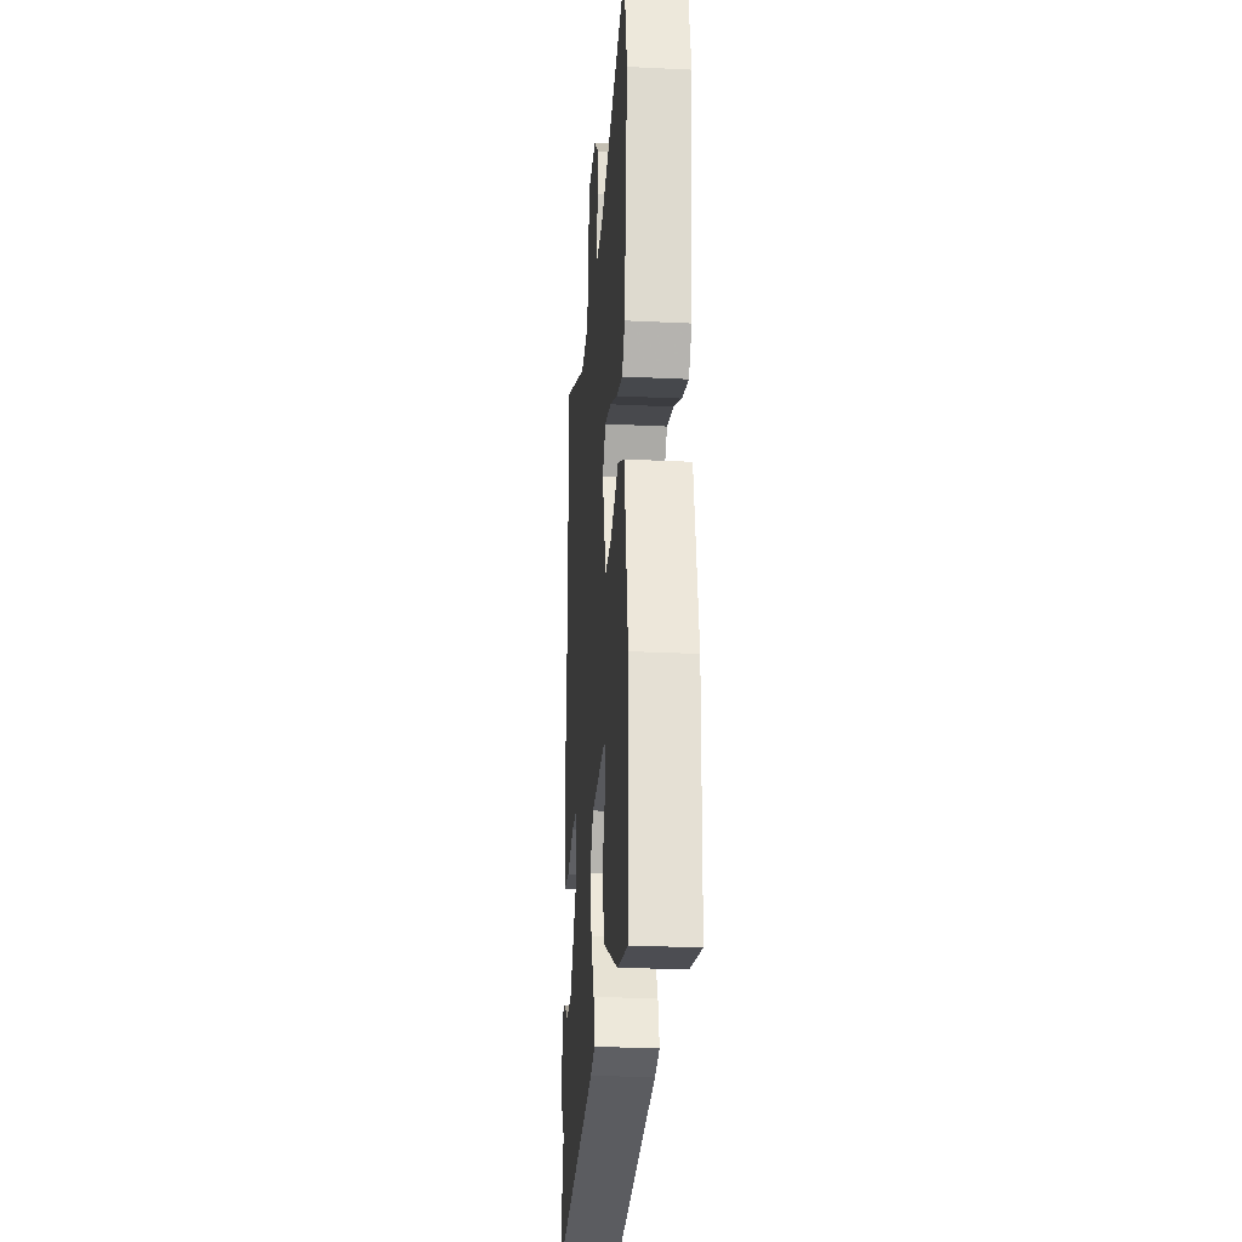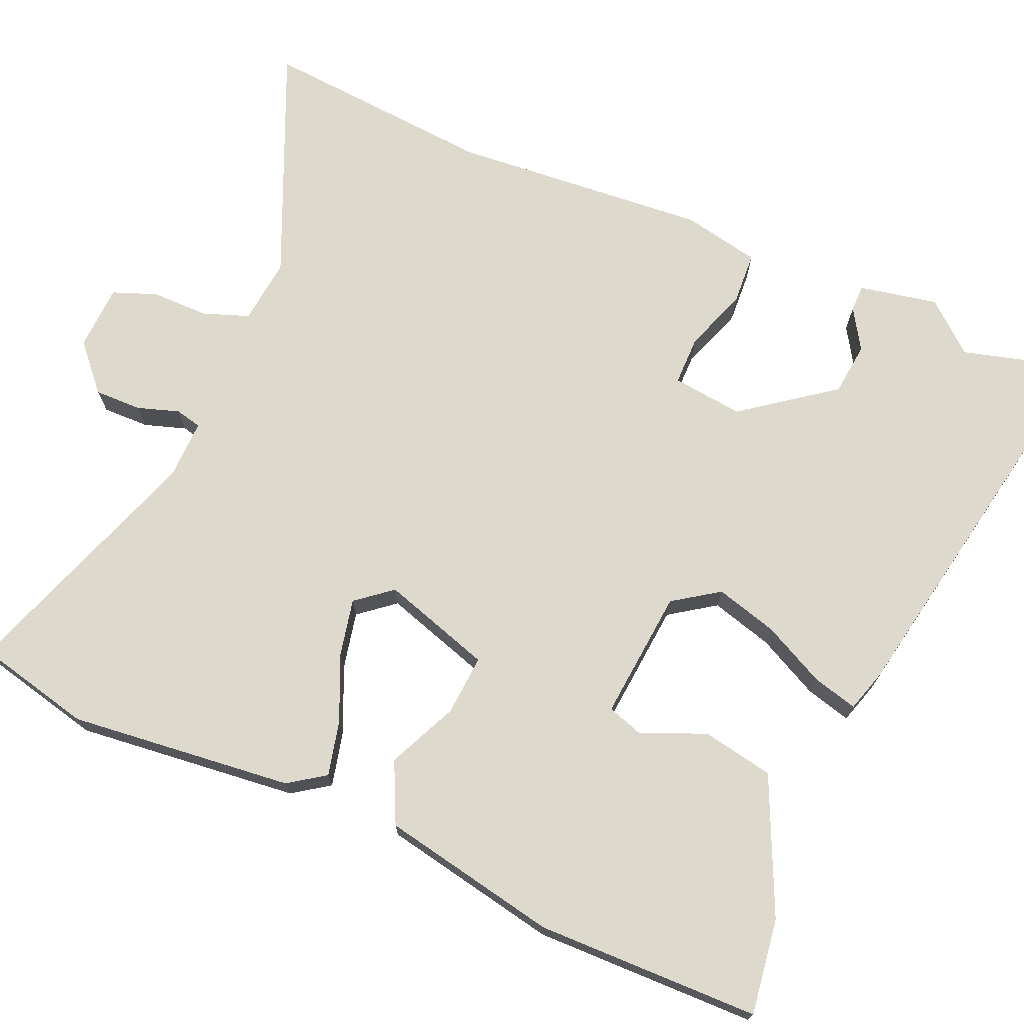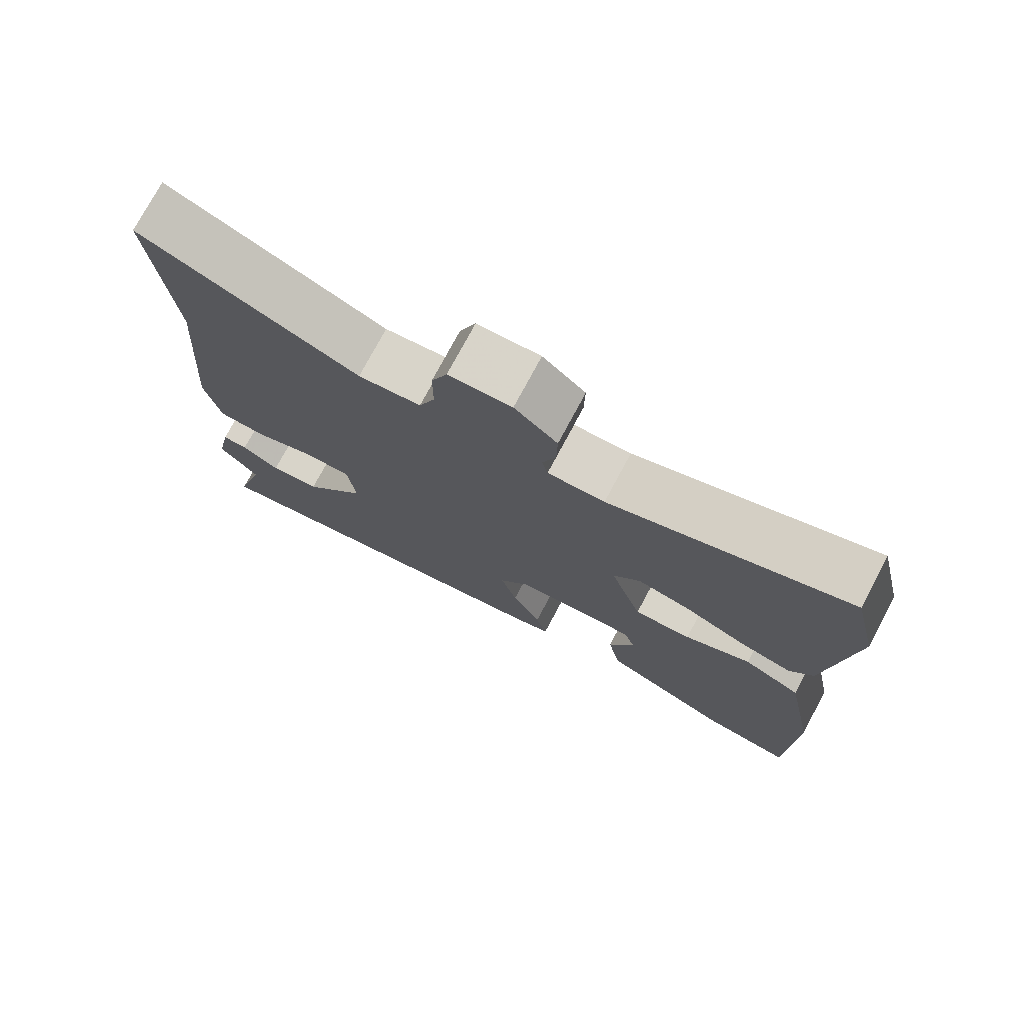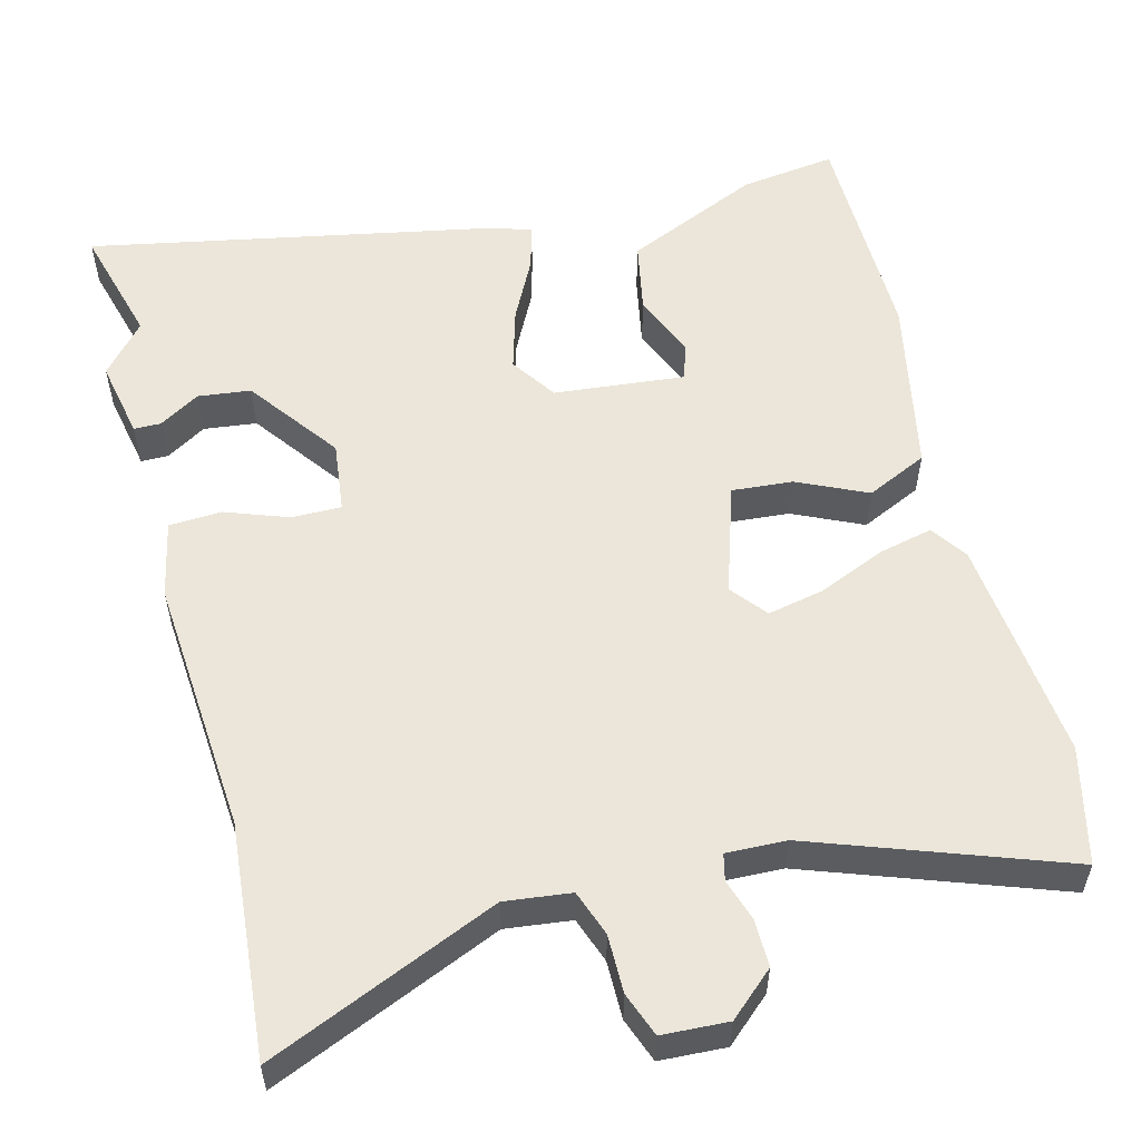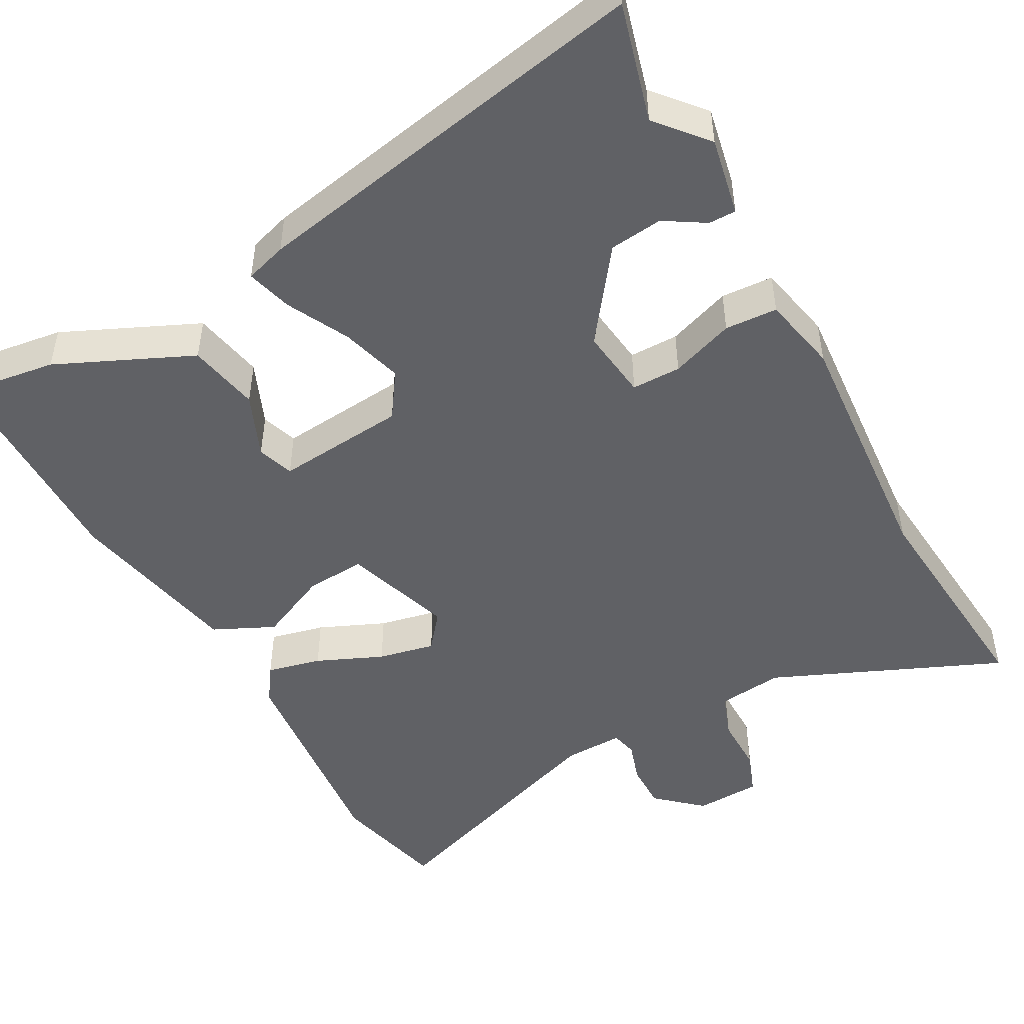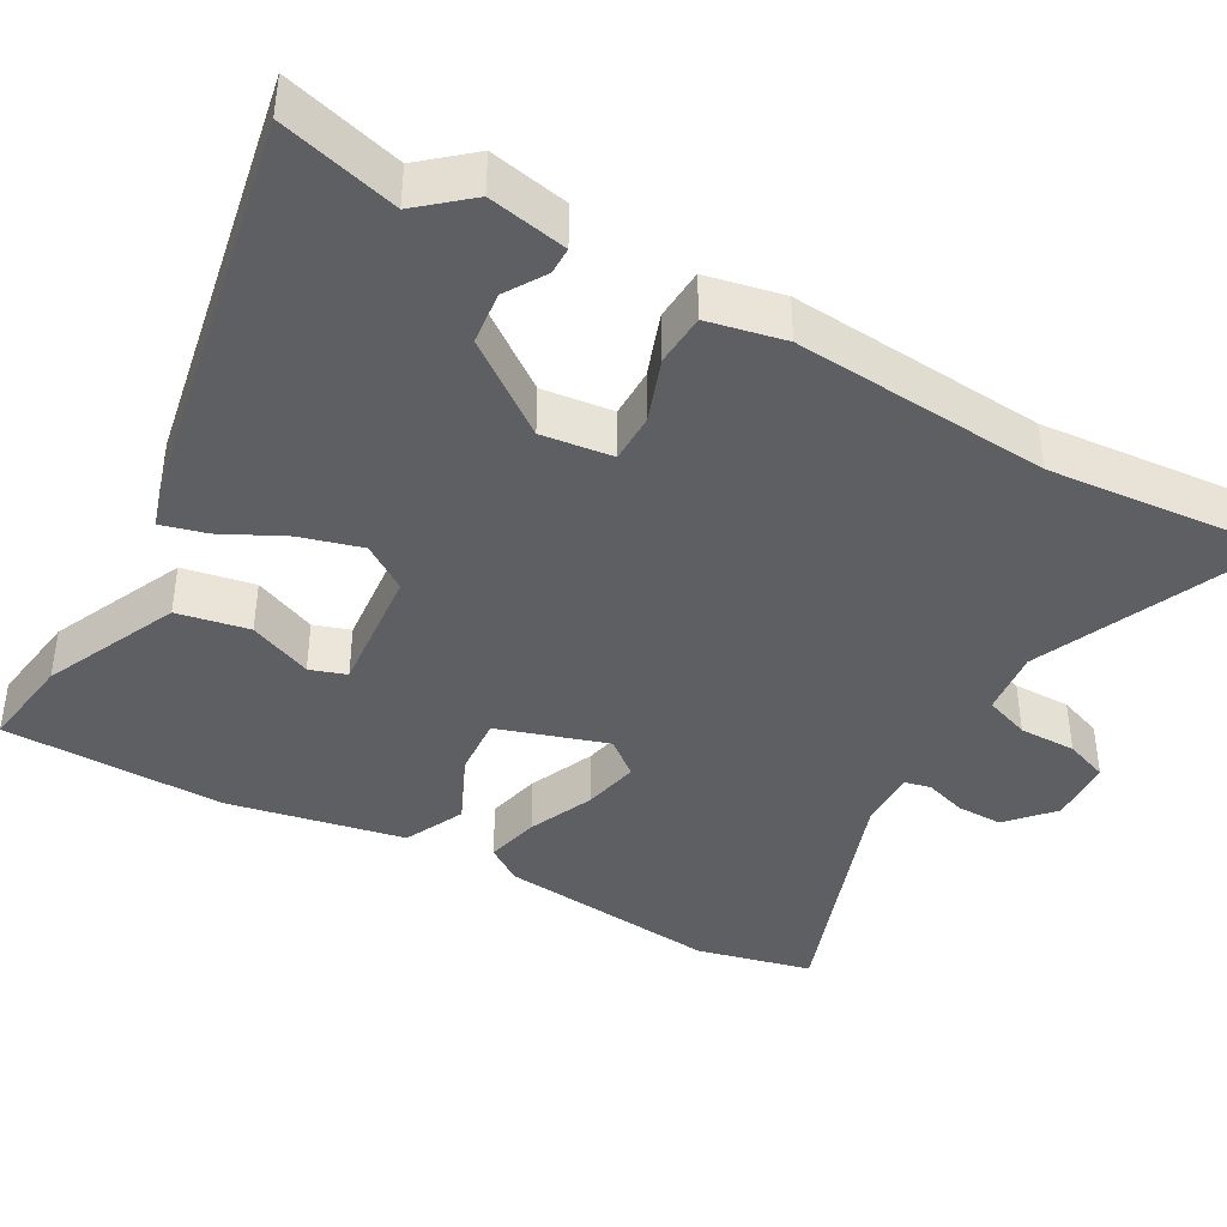
<metadata>
{"format":"obj","ext":"obj","renderer":"f3d","projection":"perspective","resolution":1024,"background":"white","views":[{"elev":-24.5,"azim":85.4,"up":"+Z"},{"elev":72.0,"azim":113.4,"up":"+Y"},{"elev":76.0,"azim":28.2,"up":"+Z"},{"elev":55.6,"azim":-14.2,"up":"+Y"},{"elev":-48.3,"azim":-151.1,"up":"+Y"},{"elev":-40.9,"azim":-119.2,"up":"+Y"}]}
</metadata>
<code>
v 0.465 0.07 0.65
v 0.501 0.07 0.497
v 0.469 0.07 0.201
v 0.436 0.07 0.153
v 0.364 0.07 0.17
v 0.277 0.07 0.208
v 0.202 0.07 0.224
v 0.164 0.07 0.177
v 0.21 0.07 0.032
v 0.29 0.07 0.038
v 0.382 0.07 0.08
v 0.462 0.07 0.042
v 0.508 0.07 -0.192
v 0.503 0.07 -0.487
v 0.377 0.07 -0.469
v 0.199 0.07 -0.388
v 0.181 0.07 -0.293
v 0.217 0.07 -0.209
v 0.201 0.07 -0.161
v 0.029 0.07 -0.177
v -0.012 0.07 -0.237
v 0.011 0.07 -0.319
v 0.052 0.07 -0.401
v 0.068 0.07 -0.461
v 0.013 0.07 -0.478
v -0.522 0.07 -0.579
v -0.479 0.07 -0.423
v -0.535 0.07 -0.357
v -0.514 0.07 -0.253
v -0.478 0.07 -0.253
v -0.425 0.07 -0.286
v -0.355 0.07 -0.278
v -0.266 0.07 -0.158
v -0.277 0.07 -0.064
v -0.342 0.07 -0.064
v -0.426 0.07 -0.094
v -0.495 0.07 -0.09
v -0.516 0.07 0.012
v -0.488 0.07 0.352
v -0.513 0.07 0.659
v -0.211 0.07 0.528
v -0.124 0.07 0.538
v -0.102 0.07 0.598
v -0.102 0.07 0.674
v -0.08 0.07 0.732
v 0.007 0.07 0.736
v 0.066 0.07 0.683
v 0.065 0.07 0.621
v 0.047 0.07 0.566
v 0.055 0.07 0.531
v 0.134 0.07 0.533
v 0.465 0 0.65
v 0.501 0 0.497
v 0.469 0 0.201
v 0.436 0 0.153
v 0.364 0 0.17
v 0.277 0 0.208
v 0.202 0 0.224
v 0.164 0 0.177
v 0.21 0 0.032
v 0.29 0 0.038
v 0.382 0 0.08
v 0.462 0 0.042
v 0.508 0 -0.192
v 0.503 0 -0.487
v 0.377 0 -0.469
v 0.199 0 -0.388
v 0.181 0 -0.293
v 0.217 0 -0.209
v 0.201 0 -0.161
v 0.029 0 -0.177
v -0.012 0 -0.237
v 0.011 0 -0.319
v 0.052 0 -0.401
v 0.068 0 -0.461
v 0.013 0 -0.478
v -0.522 0 -0.579
v -0.479 0 -0.423
v -0.535 0 -0.357
v -0.514 0 -0.253
v -0.478 0 -0.253
v -0.425 0 -0.286
v -0.355 0 -0.278
v -0.266 0 -0.158
v -0.277 0 -0.064
v -0.342 0 -0.064
v -0.426 0 -0.094
v -0.495 0 -0.09
v -0.516 0 0.012
v -0.488 0 0.352
v -0.513 0 0.659
v -0.211 0 0.528
v -0.124 0 0.538
v -0.102 0 0.598
v -0.102 0 0.674
v -0.08 0 0.732
v 0.007 0 0.736
v 0.066 0 0.683
v 0.065 0 0.621
v 0.047 0 0.566
v 0.055 0 0.531
v 0.134 0 0.533
f 47 48 49
f 46 47 49
f 45 46 49
f 44 45 49
f 43 44 49
f 42 43 49 50
f 41 42 50
f 39 40 41
f 39 41 50
f 38 39 50
f 37 38 50
f 36 37 50
f 35 36 50
f 34 35 50 51
f 29 30 31
f 28 29 31
f 27 28 31
f 27 31 32
f 26 27 32
f 25 26 32
f 24 25 32
f 23 24 32
f 22 23 32
f 21 22 32 33
f 16 17 18
f 15 16 18
f 14 15 18
f 13 14 18
f 12 13 18
f 11 12 18
f 10 11 18 19
f 9 10 19 20
f 4 5 6
f 3 4 6
f 2 3 6
f 1 2 6
f 51 1 6
f 51 6 7
f 33 34 51
f 21 33 51
f 20 21 51
f 8 9 20
f 8 20 51
f 7 8 51
f 100 99 98
f 100 98 97
f 100 97 96
f 100 96 95
f 100 95 94
f 101 100 94 93
f 101 93 92
f 92 91 90
f 101 92 90
f 101 90 89
f 101 89 88
f 101 88 87
f 101 87 86
f 102 101 86 85
f 82 81 80
f 82 80 79
f 82 79 78
f 83 82 78
f 83 78 77
f 83 77 76
f 83 76 75
f 83 75 74
f 83 74 73
f 84 83 73 72
f 69 68 67
f 69 67 66
f 69 66 65
f 69 65 64
f 69 64 63
f 69 63 62
f 70 69 62 61
f 71 70 61 60
f 57 56 55
f 57 55 54
f 57 54 53
f 57 53 52
f 57 52 102
f 58 57 102
f 102 85 84
f 102 84 72
f 102 72 71
f 71 60 59
f 102 71 59
f 102 59 58
f 1 52 53 2
f 2 53 54 3
f 3 54 55 4
f 4 55 56 5
f 5 56 57 6
f 6 57 58 7
f 7 58 59 8
f 8 59 60 9
f 9 60 61 10
f 10 61 62 11
f 11 62 63 12
f 12 63 64 13
f 13 64 65 14
f 14 65 66 15
f 15 66 67 16
f 16 67 68 17
f 17 68 69 18
f 18 69 70 19
f 19 70 71 20
f 20 71 72 21
f 21 72 73 22
f 22 73 74 23
f 23 74 75 24
f 24 75 76 25
f 25 76 77 26
f 26 77 78 27
f 27 78 79 28
f 28 79 80 29
f 29 80 81 30
f 30 81 82 31
f 31 82 83 32
f 32 83 84 33
f 33 84 85 34
f 34 85 86 35
f 35 86 87 36
f 36 87 88 37
f 37 88 89 38
f 38 89 90 39
f 39 90 91 40
f 40 91 92 41
f 41 92 93 42
f 42 93 94 43
f 43 94 95 44
f 44 95 96 45
f 45 96 97 46
f 46 97 98 47
f 47 98 99 48
f 48 99 100 49
f 49 100 101 50
f 50 101 102 51
f 51 102 52 1

</code>
